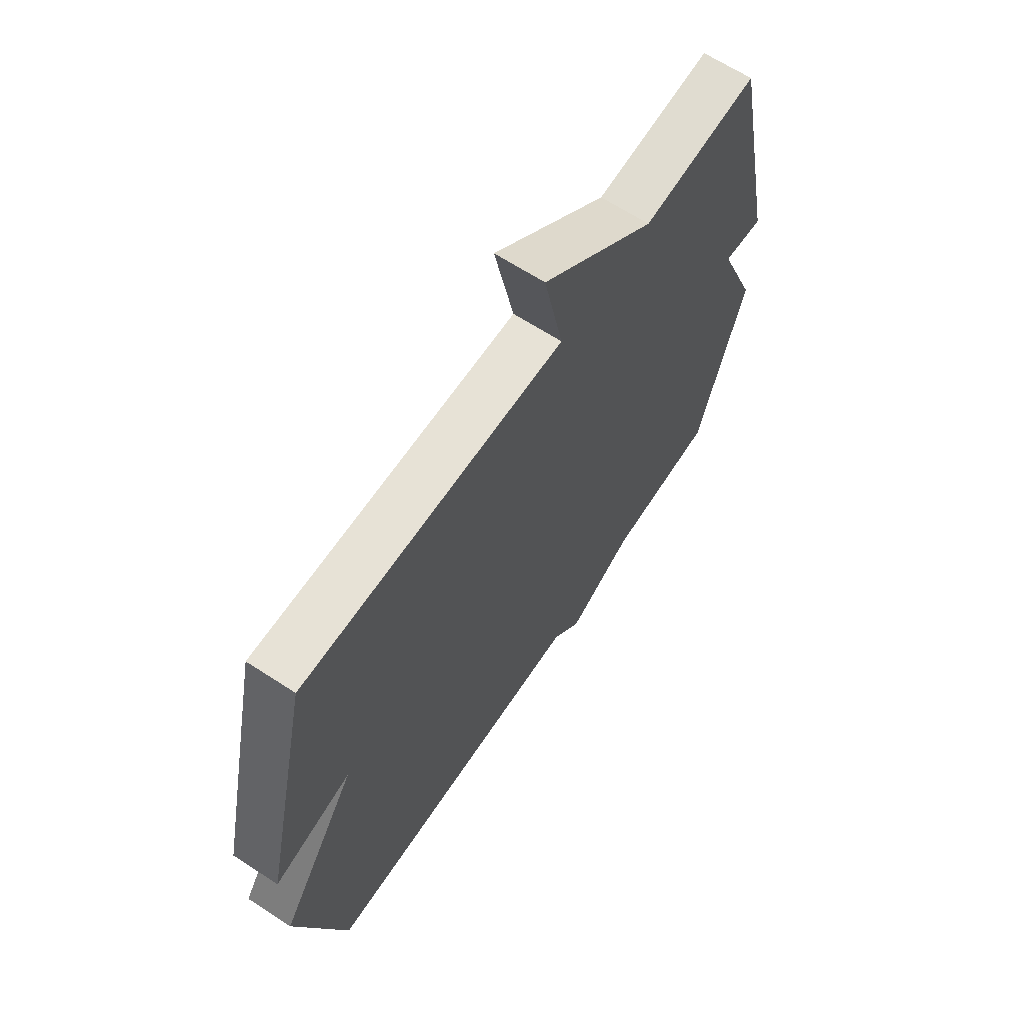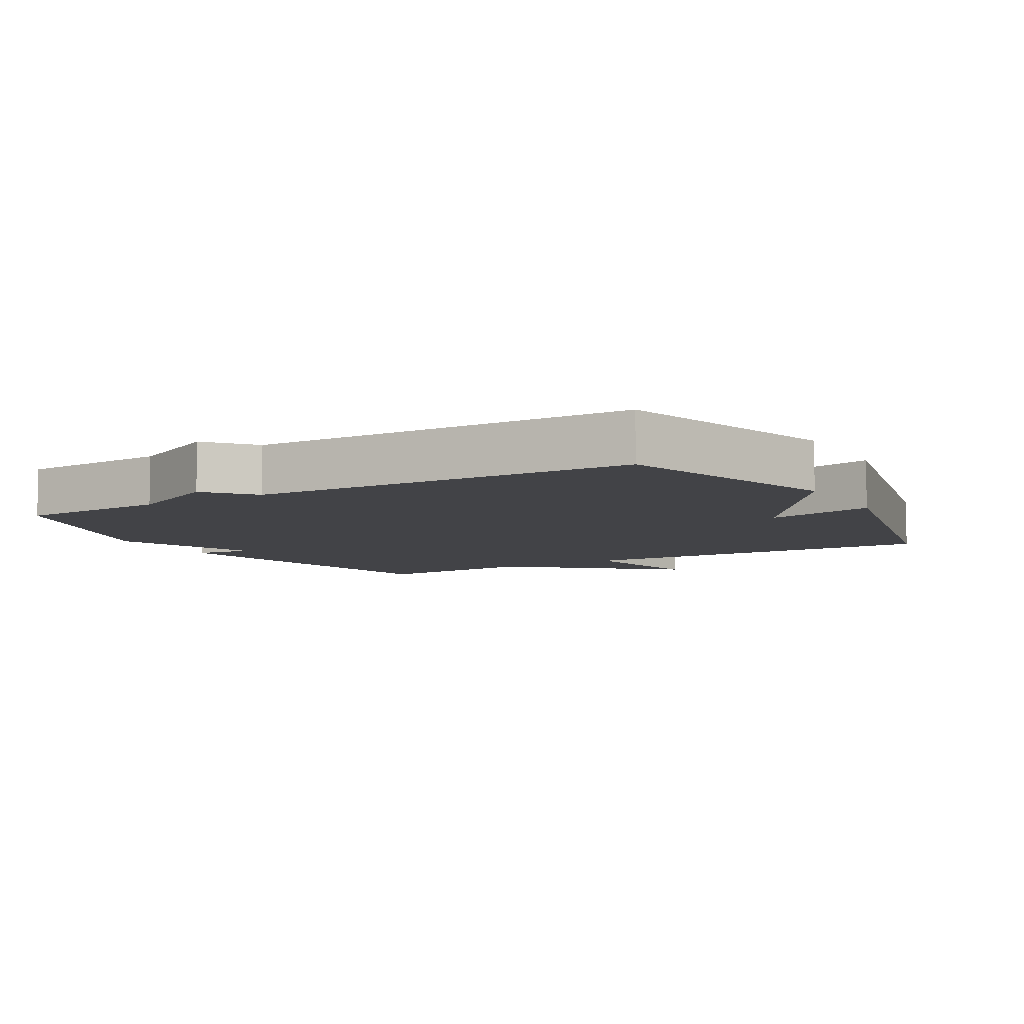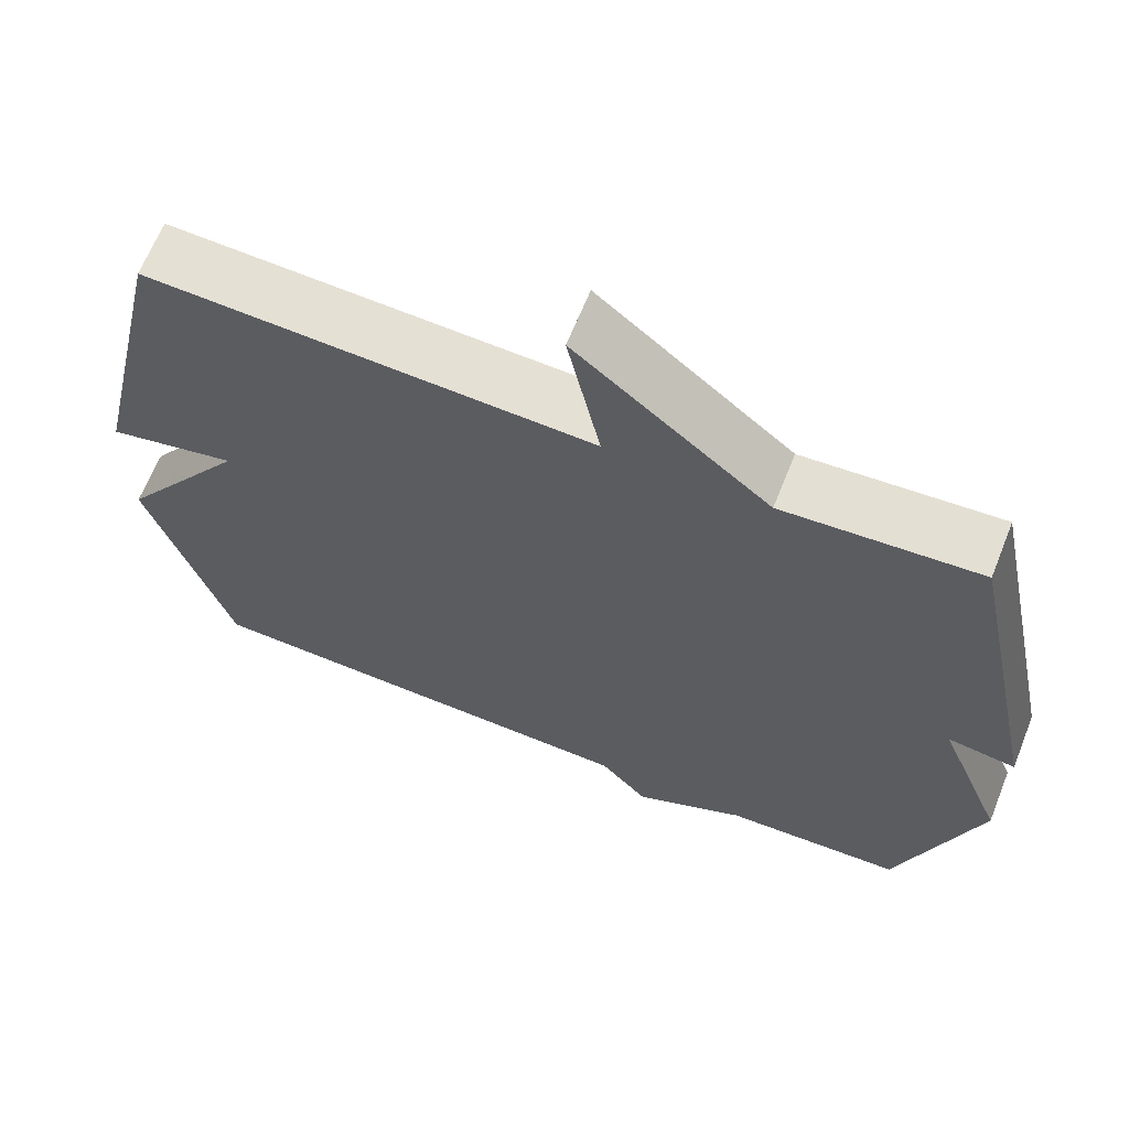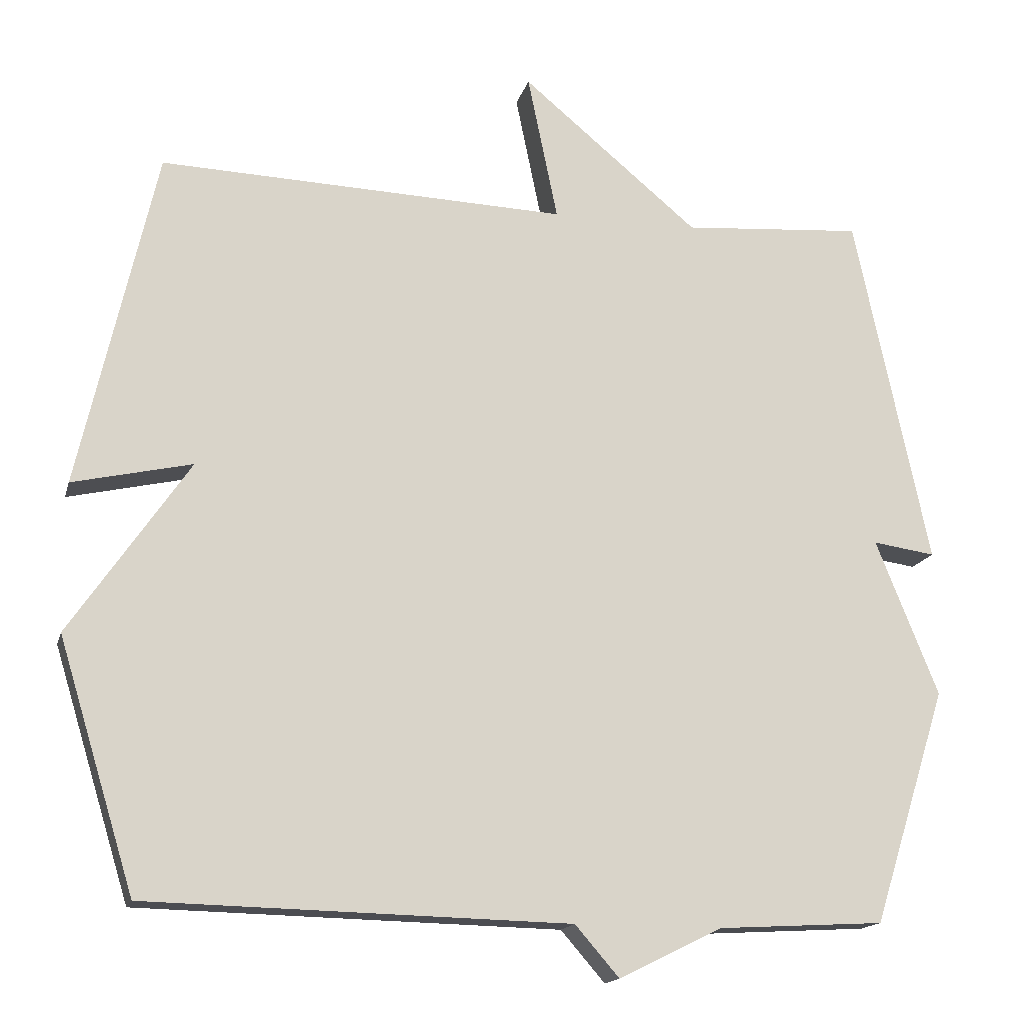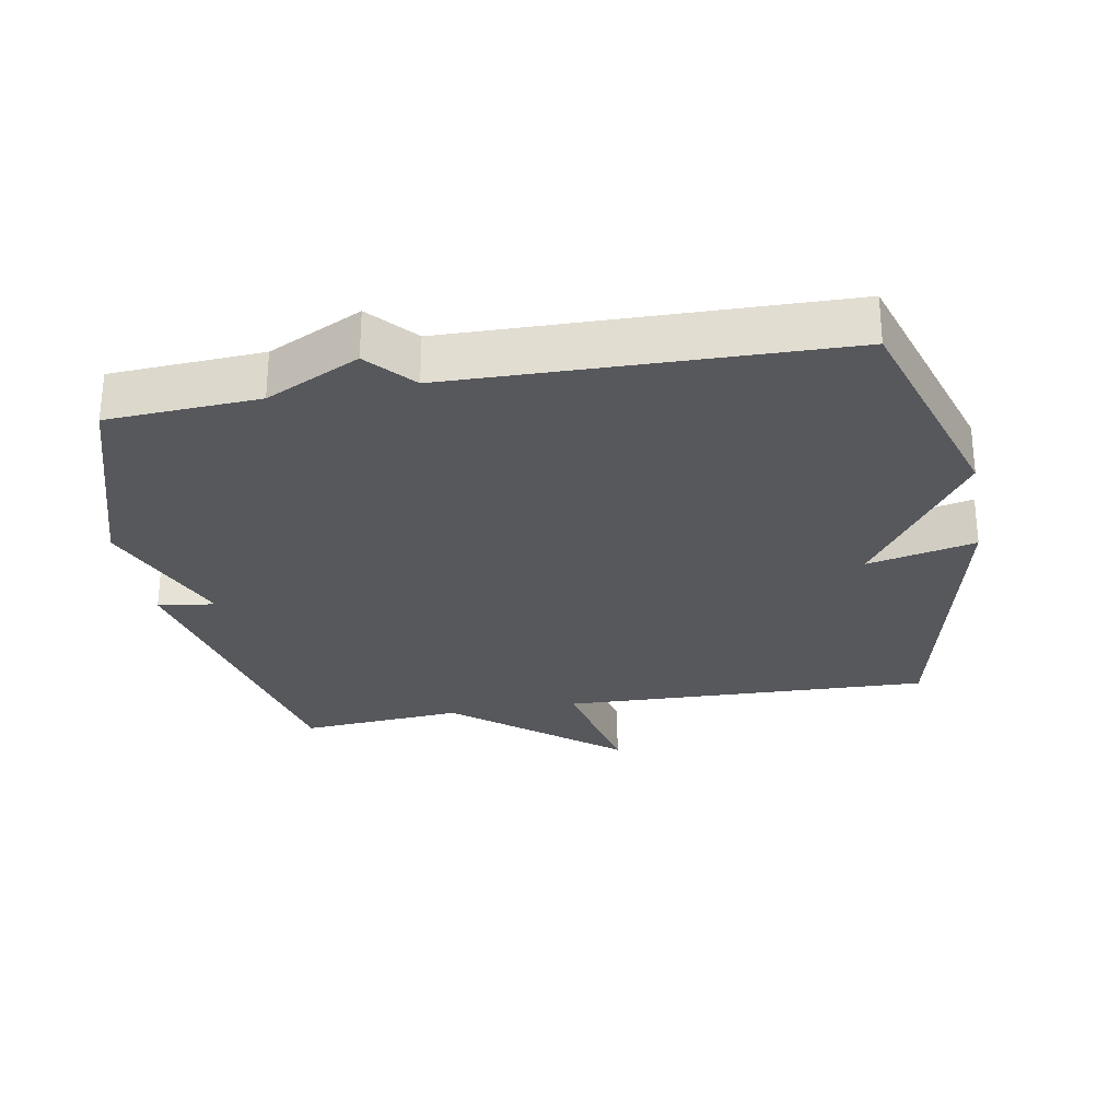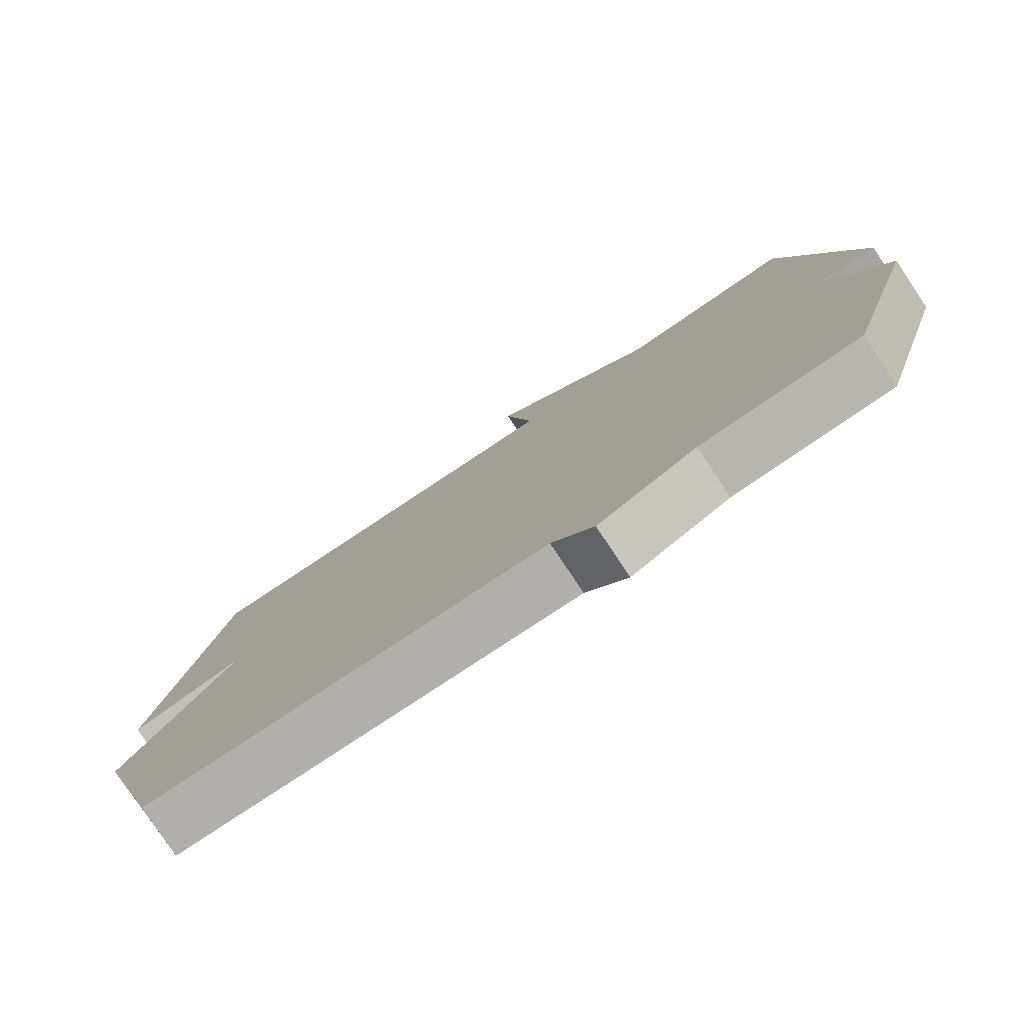
<metadata>
{"format":"obj","ext":"obj","renderer":"f3d","projection":"perspective","resolution":1024,"background":"white","views":[{"elev":65.0,"azim":-56.7,"up":"+Z"},{"elev":-7.5,"azim":-149.9,"up":"+Y"},{"elev":65.7,"azim":21.8,"up":"+Z"},{"elev":-16.0,"azim":-14.0,"up":"+Z"},{"elev":-27.8,"azim":-169.7,"up":"+Y"},{"elev":-79.2,"azim":33.8,"up":"+Z"}]}
</metadata>
<code>
v 0.5 0.07 0.5
v 0.601 0.07 0.019
v 0.516 0.07 0.031
v 0.601 0.07 -0.181
v 0.5 0.07 -0.5
v 0.274 0.07 -0.513
v 0.134 0.07 -0.582
v 0.074 0.07 -0.513
v -0.5 0.07 -0.5
v -0.604 0.07 -0.162
v -0.442 0.07 0.075
v -0.604 0.07 0.038
v -0.5 0.07 0.5
v 0.055 0.07 0.481
v 0.014 0.07 0.681
v 0.255 0.07 0.481
v 0.5 0 0.5
v 0.601 0 0.019
v 0.516 0 0.031
v 0.601 0 -0.181
v 0.5 0 -0.5
v 0.274 0 -0.513
v 0.134 0 -0.582
v 0.074 0 -0.513
v -0.5 0 -0.5
v -0.604 0 -0.162
v -0.442 0 0.075
v -0.604 0 0.038
v -0.5 0 0.5
v 0.055 0 0.481
v 0.014 0 0.681
v 0.255 0 0.481
f 14 15 16
f 11 12 13 14
f 11 14 16
f 10 11 16
f 9 10 16
f 8 9 16
f 8 16 1
f 7 8 1
f 6 7 1
f 3 4 5 6
f 1 2 3
f 1 3 6
f 32 31 30
f 30 29 28 27
f 32 30 27
f 32 27 26
f 32 26 25
f 32 25 24
f 17 32 24
f 17 24 23
f 17 23 22
f 22 21 20 19
f 19 18 17
f 22 19 17
f 1 17 18 2
f 2 18 19 3
f 3 19 20 4
f 4 20 21 5
f 5 21 22 6
f 6 22 23 7
f 7 23 24 8
f 8 24 25 9
f 9 25 26 10
f 10 26 27 11
f 11 27 28 12
f 12 28 29 13
f 13 29 30 14
f 14 30 31 15
f 15 31 32 16
f 16 32 17 1

</code>
